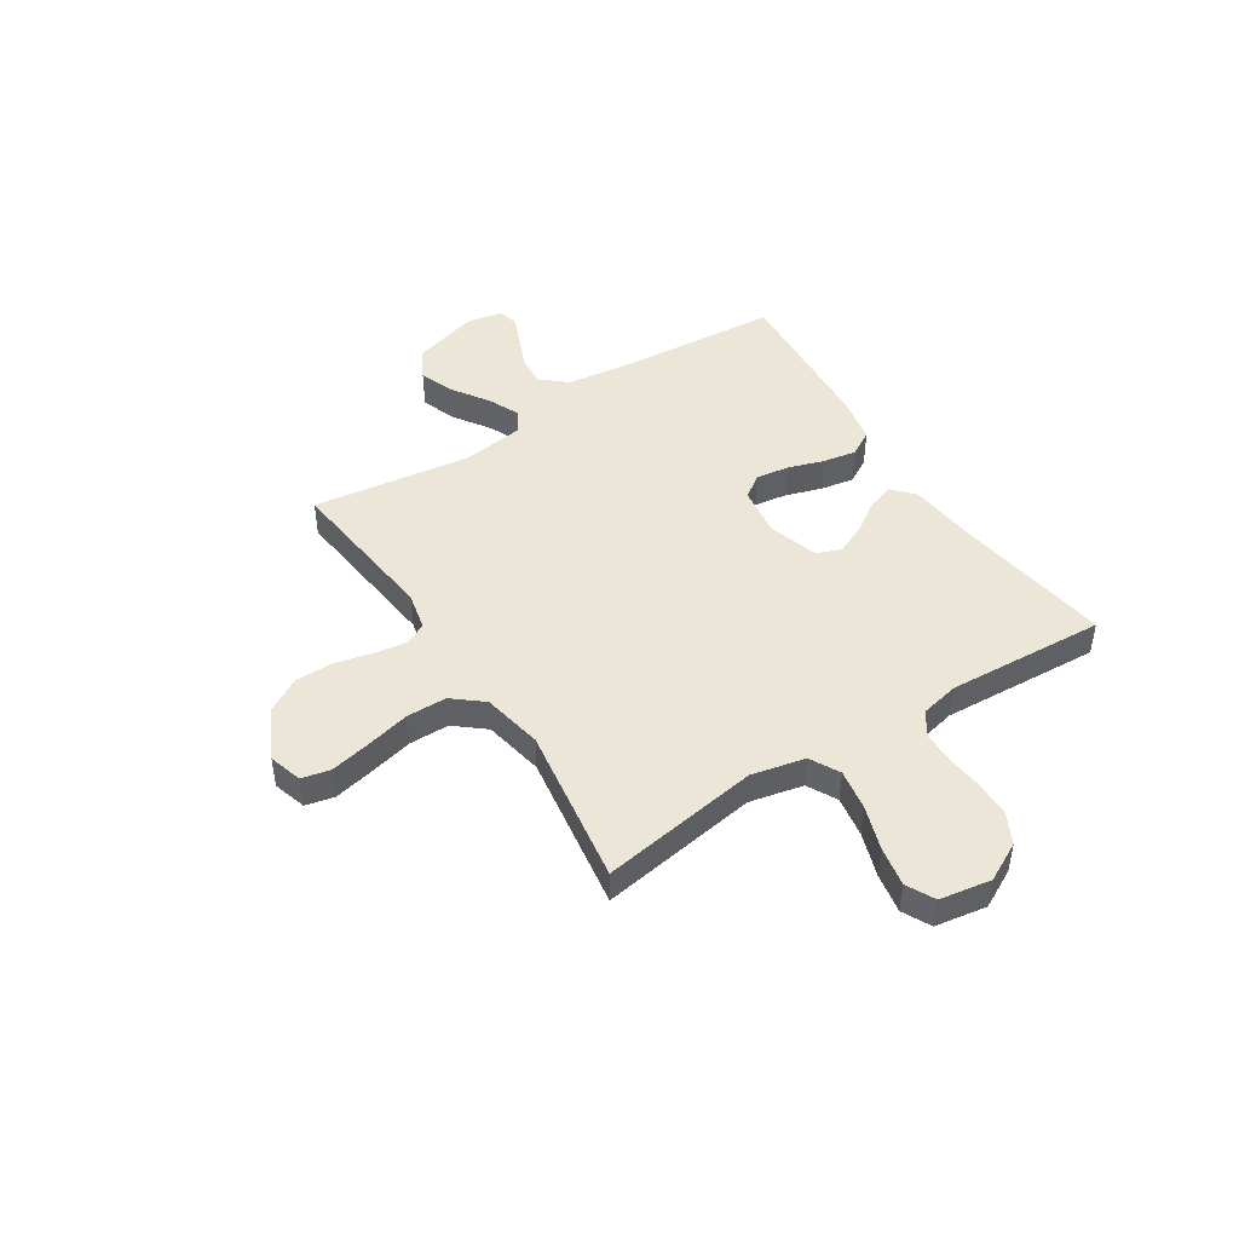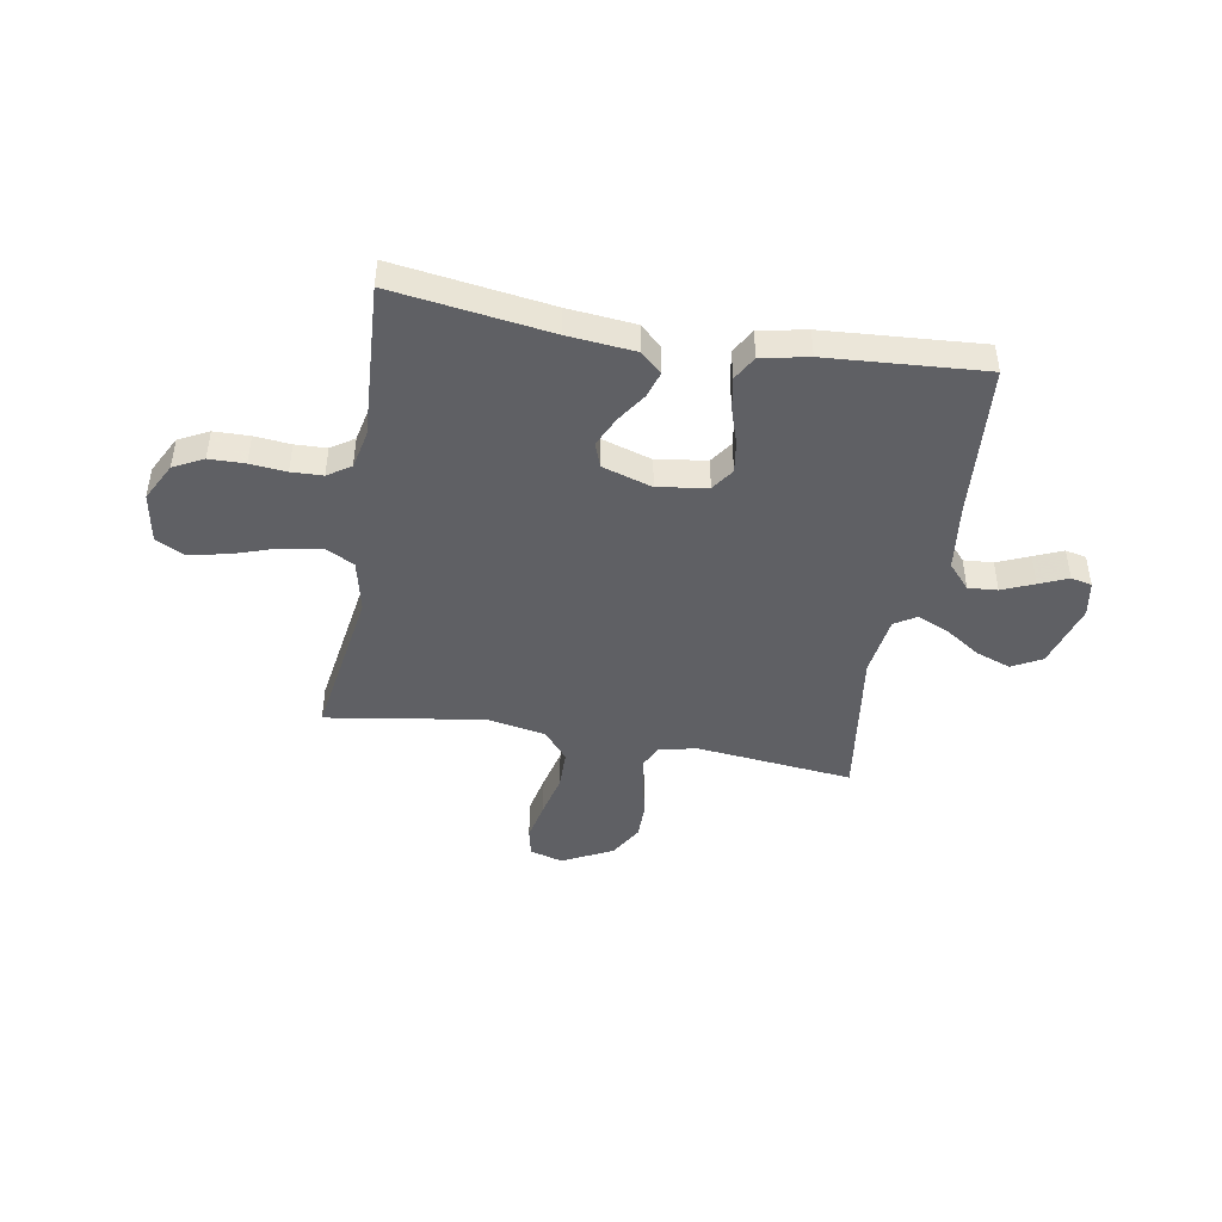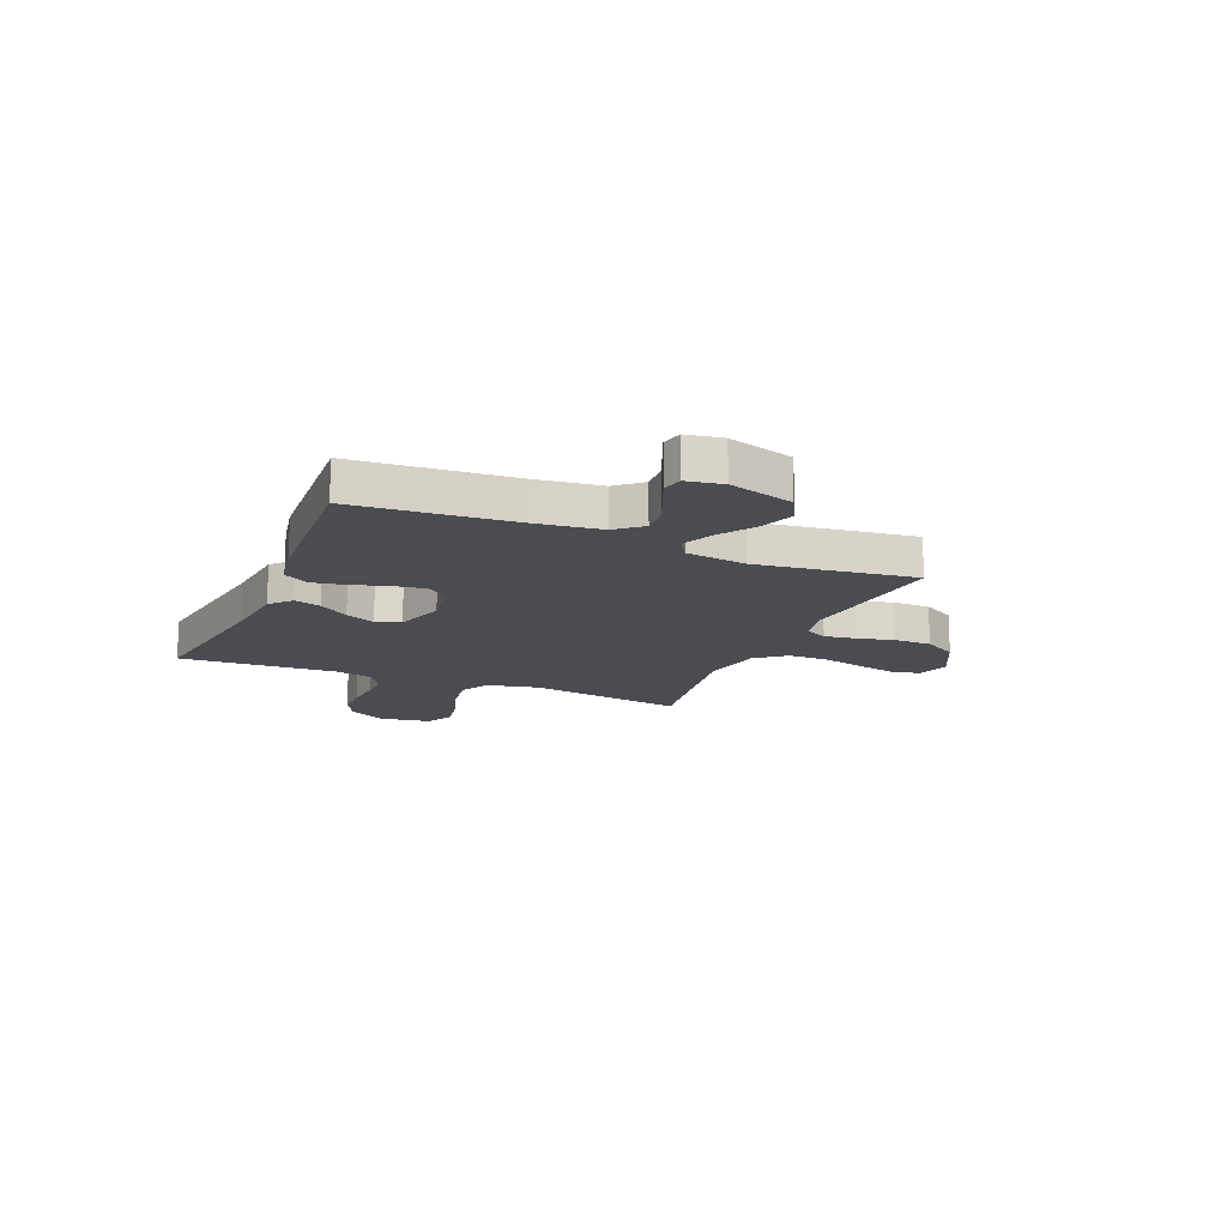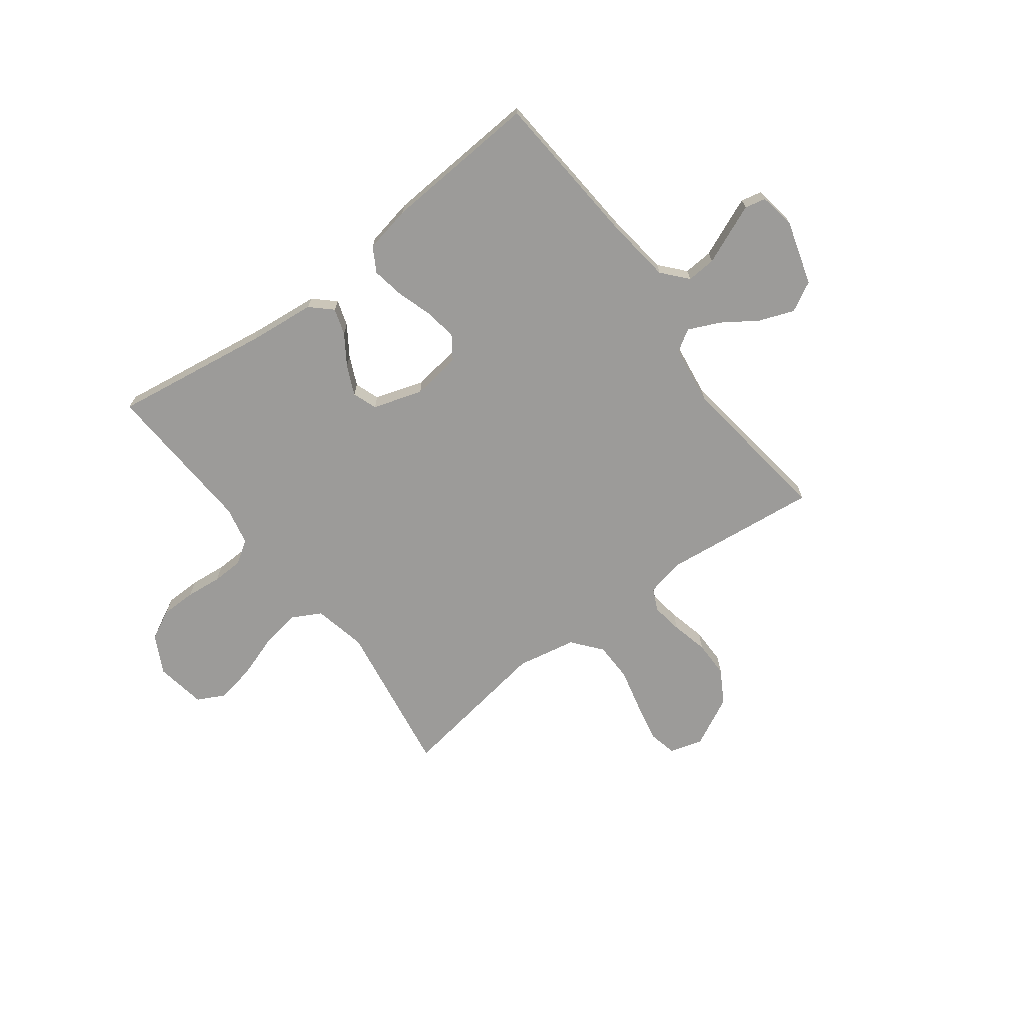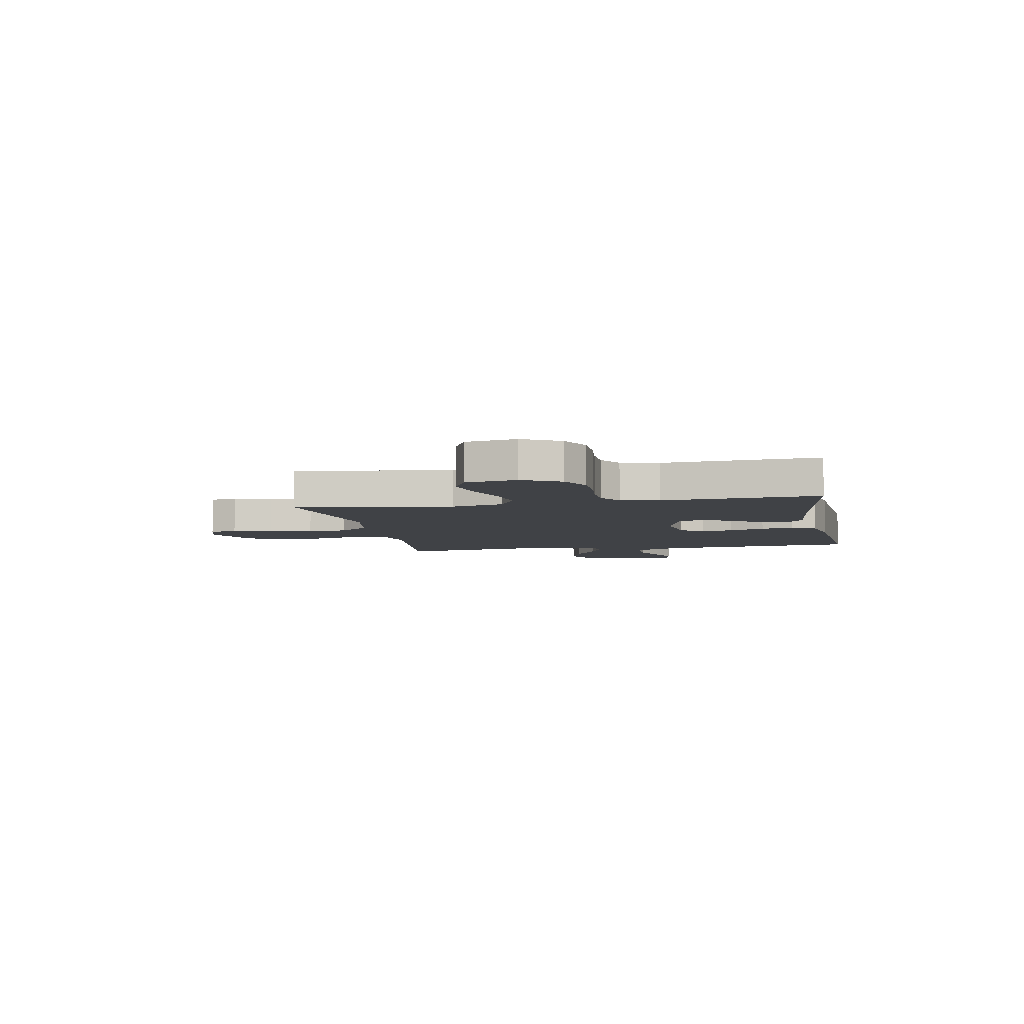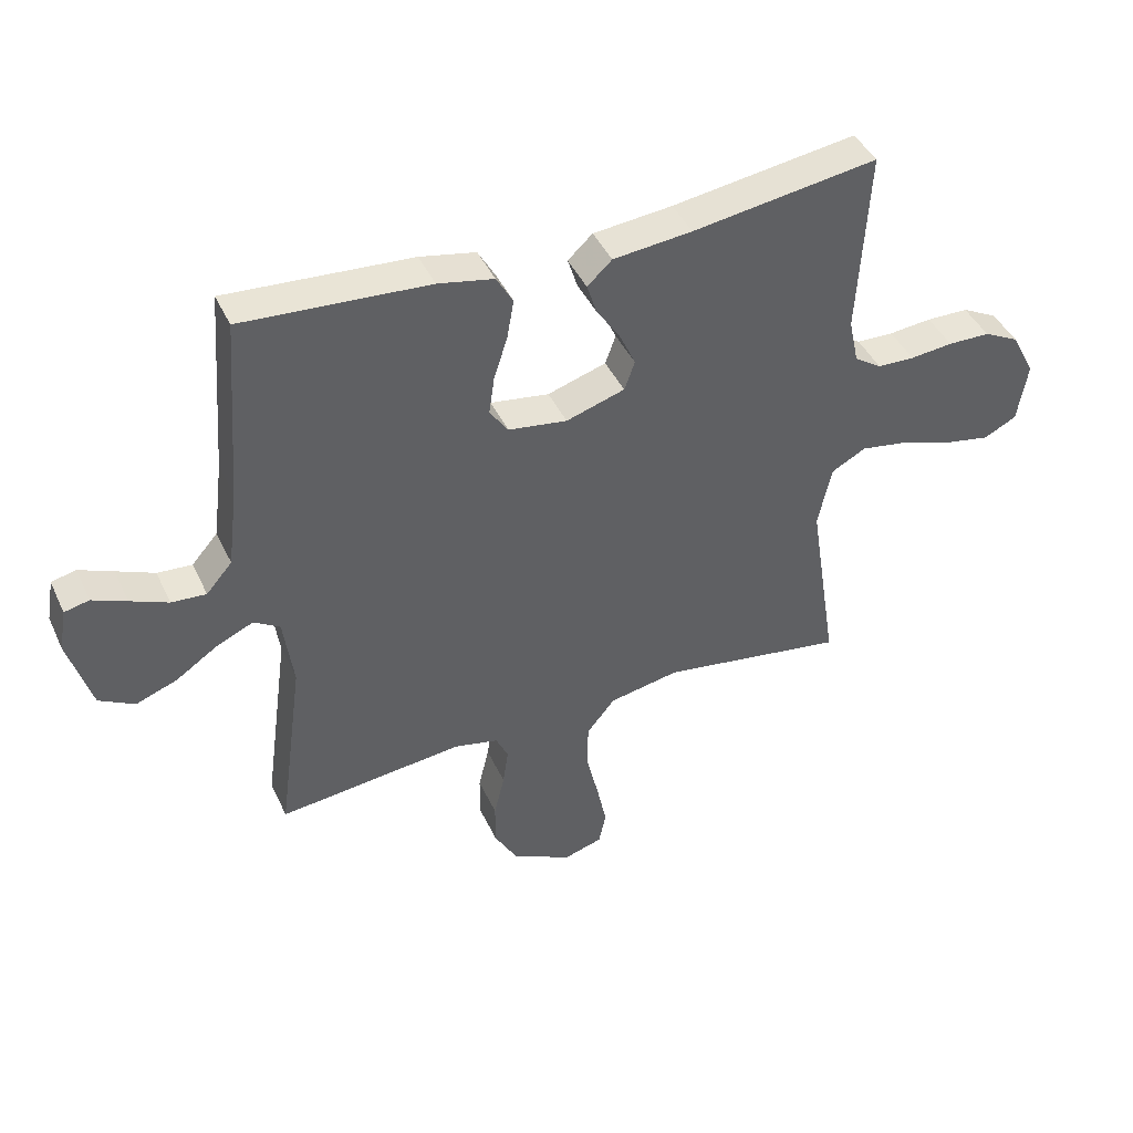
<metadata>
{"format":"obj","ext":"obj","renderer":"f3d","projection":"perspective","resolution":1024,"background":"white","views":[{"elev":46.3,"azim":-122.7,"up":"+Y"},{"elev":-45.0,"azim":-9.7,"up":"+Y"},{"elev":-15.4,"azim":67.0,"up":"+Y"},{"elev":-69.7,"azim":36.9,"up":"+Y"},{"elev":-6.1,"azim":-79.0,"up":"+Y"},{"elev":42.8,"azim":156.4,"up":"+Z"}]}
</metadata>
<code>
v -0.5 0.07 0.5
v -0.2 0.07 0.456
v -0.072 0.07 0.443
v -0.032 0.07 0.406
v -0.048 0.07 0.356
v -0.086 0.07 0.299
v -0.112 0.07 0.242
v -0.095 0.07 0.195
v 0 0.07 0.165
v 0.095 0.07 0.179
v 0.125 0.07 0.222
v 0.116 0.07 0.284
v 0.094 0.07 0.352
v 0.083 0.07 0.415
v 0.11 0.07 0.462
v 0.2 0.07 0.48
v 0.5 0.07 0.5
v 0.523 0.07 0.2
v 0.539 0.07 0.073
v 0.581 0.07 0.025
v 0.637 0.07 0.029
v 0.698 0.07 0.055
v 0.753 0.07 0.078
v 0.793 0.07 0.069
v 0.805 0.07 0
v 0.768 0.07 -0.124
v 0.711 0.07 -0.155
v 0.644 0.07 -0.13
v 0.577 0.07 -0.085
v 0.517 0.07 -0.058
v 0.475 0.07 -0.084
v 0.459 0.07 -0.2
v 0.5 0.07 -0.5
v 0.2 0.07 -0.467
v 0.128 0.07 -0.483
v 0.108 0.07 -0.525
v 0.117 0.07 -0.585
v 0.134 0.07 -0.656
v 0.134 0.07 -0.727
v 0.097 0.07 -0.791
v 0 0.07 -0.84
v -0.063 0.07 -0.821
v -0.075 0.07 -0.767
v -0.059 0.07 -0.691
v -0.039 0.07 -0.608
v -0.04 0.07 -0.532
v -0.086 0.07 -0.476
v -0.2 0.07 -0.454
v -0.5 0.07 -0.5
v -0.453 0.07 -0.2
v -0.475 0.07 -0.099
v -0.531 0.07 -0.069
v -0.608 0.07 -0.082
v -0.691 0.07 -0.11
v -0.766 0.07 -0.124
v -0.819 0.07 -0.097
v -0.835 0.07 0
v -0.797 0.07 0.073
v -0.74 0.07 0.102
v -0.672 0.07 0.103
v -0.603 0.07 0.096
v -0.543 0.07 0.098
v -0.499 0.07 0.127
v -0.483 0.07 0.2
v -0.5 0 0.5
v -0.2 0 0.456
v -0.072 0 0.443
v -0.032 0 0.406
v -0.048 0 0.356
v -0.086 0 0.299
v -0.112 0 0.242
v -0.095 0 0.195
v 0 0 0.165
v 0.095 0 0.179
v 0.125 0 0.222
v 0.116 0 0.284
v 0.094 0 0.352
v 0.083 0 0.415
v 0.11 0 0.462
v 0.2 0 0.48
v 0.5 0 0.5
v 0.523 0 0.2
v 0.539 0 0.073
v 0.581 0 0.025
v 0.637 0 0.029
v 0.698 0 0.055
v 0.753 0 0.078
v 0.793 0 0.069
v 0.805 0 0
v 0.768 0 -0.124
v 0.711 0 -0.155
v 0.644 0 -0.13
v 0.577 0 -0.085
v 0.517 0 -0.058
v 0.475 0 -0.084
v 0.459 0 -0.2
v 0.5 0 -0.5
v 0.2 0 -0.467
v 0.128 0 -0.483
v 0.108 0 -0.525
v 0.117 0 -0.585
v 0.134 0 -0.656
v 0.134 0 -0.727
v 0.097 0 -0.791
v 0 0 -0.84
v -0.063 0 -0.821
v -0.075 0 -0.767
v -0.059 0 -0.691
v -0.039 0 -0.608
v -0.04 0 -0.532
v -0.086 0 -0.476
v -0.2 0 -0.454
v -0.5 0 -0.5
v -0.453 0 -0.2
v -0.475 0 -0.099
v -0.531 0 -0.069
v -0.608 0 -0.082
v -0.691 0 -0.11
v -0.766 0 -0.124
v -0.819 0 -0.097
v -0.835 0 0
v -0.797 0 0.073
v -0.74 0 0.102
v -0.672 0 0.103
v -0.603 0 0.096
v -0.543 0 0.098
v -0.499 0 0.127
v -0.483 0 0.2
f 59 60 61
f 58 59 61
f 57 58 61
f 56 57 61
f 55 56 61
f 54 55 61
f 53 54 61
f 52 53 61 62
f 51 52 62 63
f 48 49 50
f 51 63 64
f 50 51 64
f 48 50 64
f 47 48 64
f 43 44 45
f 42 43 45
f 41 42 45
f 40 41 45
f 39 40 45
f 38 39 45
f 37 38 45
f 36 37 45 46
f 64 1 2
f 47 64 2
f 46 47 2
f 36 46 2
f 35 36 2
f 27 28 29
f 26 27 29
f 25 26 29
f 24 25 29
f 23 24 29
f 22 23 29
f 21 22 29
f 20 21 29 30
f 19 20 30 31
f 16 17 18
f 15 16 18
f 14 15 18
f 13 14 18
f 12 13 18
f 18 19 31
f 12 18 31
f 11 12 31
f 4 5 6
f 3 4 6
f 2 3 6
f 2 6 7
f 35 2 7 8
f 32 33 34
f 32 34 35
f 31 32 35
f 11 31 35
f 10 11 35
f 9 10 35
f 8 9 35
f 125 124 123
f 125 123 122
f 125 122 121
f 125 121 120
f 125 120 119
f 125 119 118
f 125 118 117
f 126 125 117 116
f 127 126 116 115
f 114 113 112
f 128 127 115
f 128 115 114
f 128 114 112
f 128 112 111
f 109 108 107
f 109 107 106
f 109 106 105
f 109 105 104
f 109 104 103
f 109 103 102
f 109 102 101
f 110 109 101 100
f 66 65 128
f 66 128 111
f 66 111 110
f 66 110 100
f 66 100 99
f 93 92 91
f 93 91 90
f 93 90 89
f 93 89 88
f 93 88 87
f 93 87 86
f 93 86 85
f 94 93 85 84
f 95 94 84 83
f 82 81 80
f 82 80 79
f 82 79 78
f 82 78 77
f 82 77 76
f 95 83 82
f 95 82 76
f 95 76 75
f 70 69 68
f 70 68 67
f 70 67 66
f 71 70 66
f 72 71 66 99
f 98 97 96
f 99 98 96
f 99 96 95
f 99 95 75
f 99 75 74
f 99 74 73
f 99 73 72
f 1 65 66 2
f 2 66 67 3
f 3 67 68 4
f 4 68 69 5
f 5 69 70 6
f 6 70 71 7
f 7 71 72 8
f 8 72 73 9
f 9 73 74 10
f 10 74 75 11
f 11 75 76 12
f 12 76 77 13
f 13 77 78 14
f 14 78 79 15
f 15 79 80 16
f 16 80 81 17
f 17 81 82 18
f 18 82 83 19
f 19 83 84 20
f 20 84 85 21
f 21 85 86 22
f 22 86 87 23
f 23 87 88 24
f 24 88 89 25
f 25 89 90 26
f 26 90 91 27
f 27 91 92 28
f 28 92 93 29
f 29 93 94 30
f 30 94 95 31
f 31 95 96 32
f 32 96 97 33
f 33 97 98 34
f 34 98 99 35
f 35 99 100 36
f 36 100 101 37
f 37 101 102 38
f 38 102 103 39
f 39 103 104 40
f 40 104 105 41
f 41 105 106 42
f 42 106 107 43
f 43 107 108 44
f 44 108 109 45
f 45 109 110 46
f 46 110 111 47
f 47 111 112 48
f 48 112 113 49
f 49 113 114 50
f 50 114 115 51
f 51 115 116 52
f 52 116 117 53
f 53 117 118 54
f 54 118 119 55
f 55 119 120 56
f 56 120 121 57
f 57 121 122 58
f 58 122 123 59
f 59 123 124 60
f 60 124 125 61
f 61 125 126 62
f 62 126 127 63
f 63 127 128 64
f 64 128 65 1

</code>
